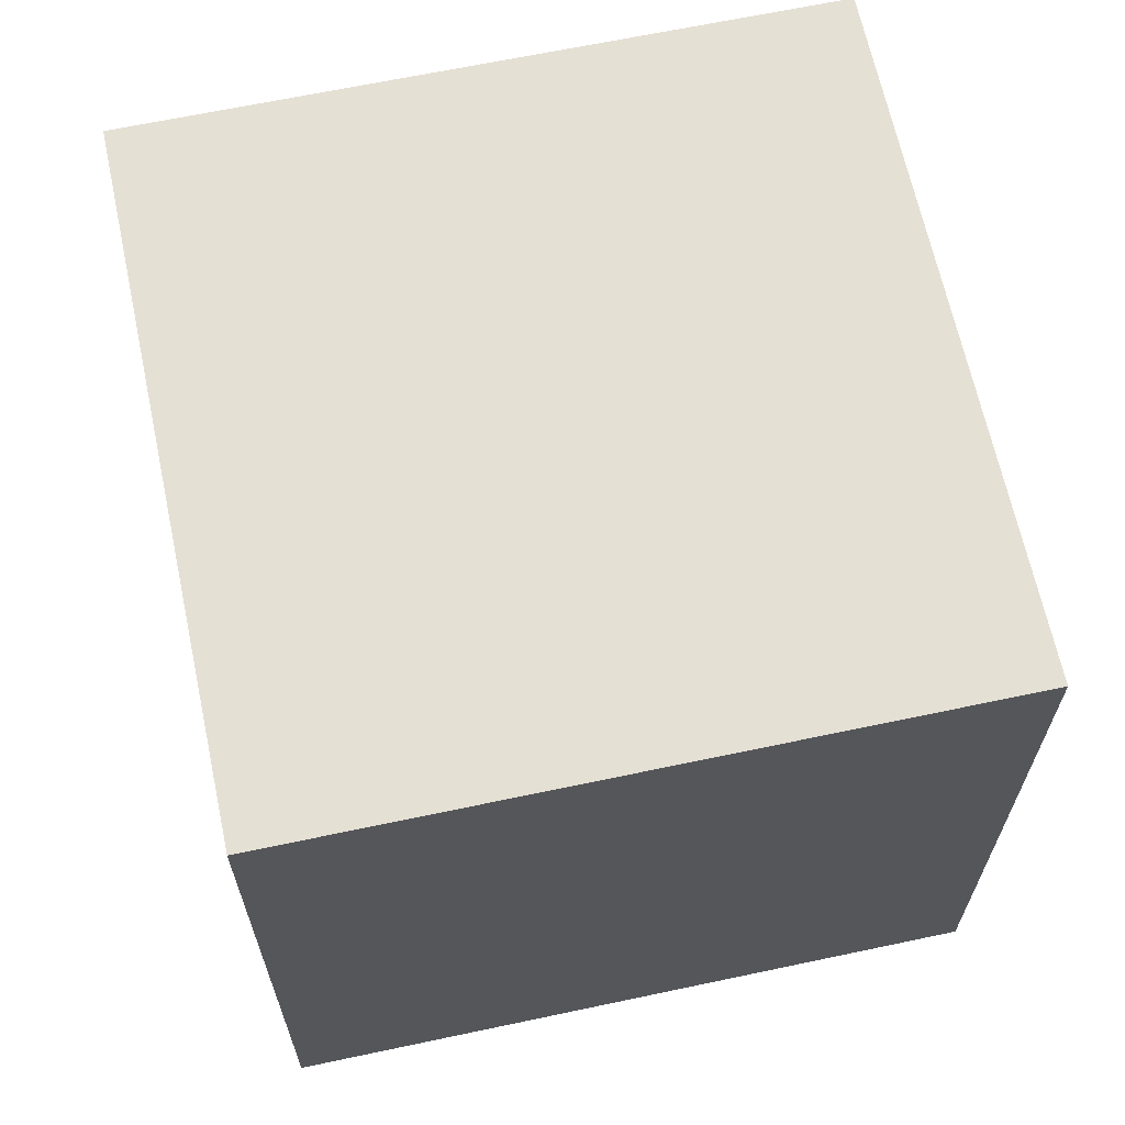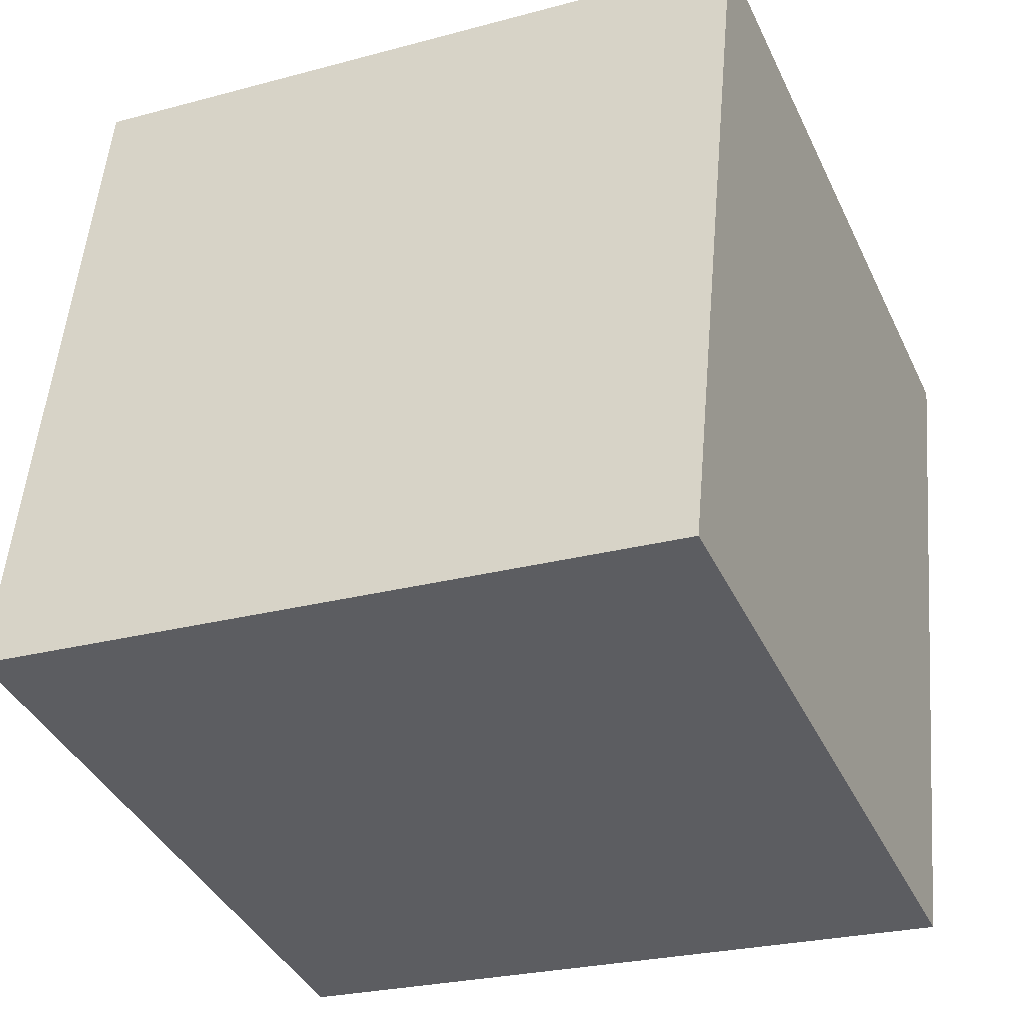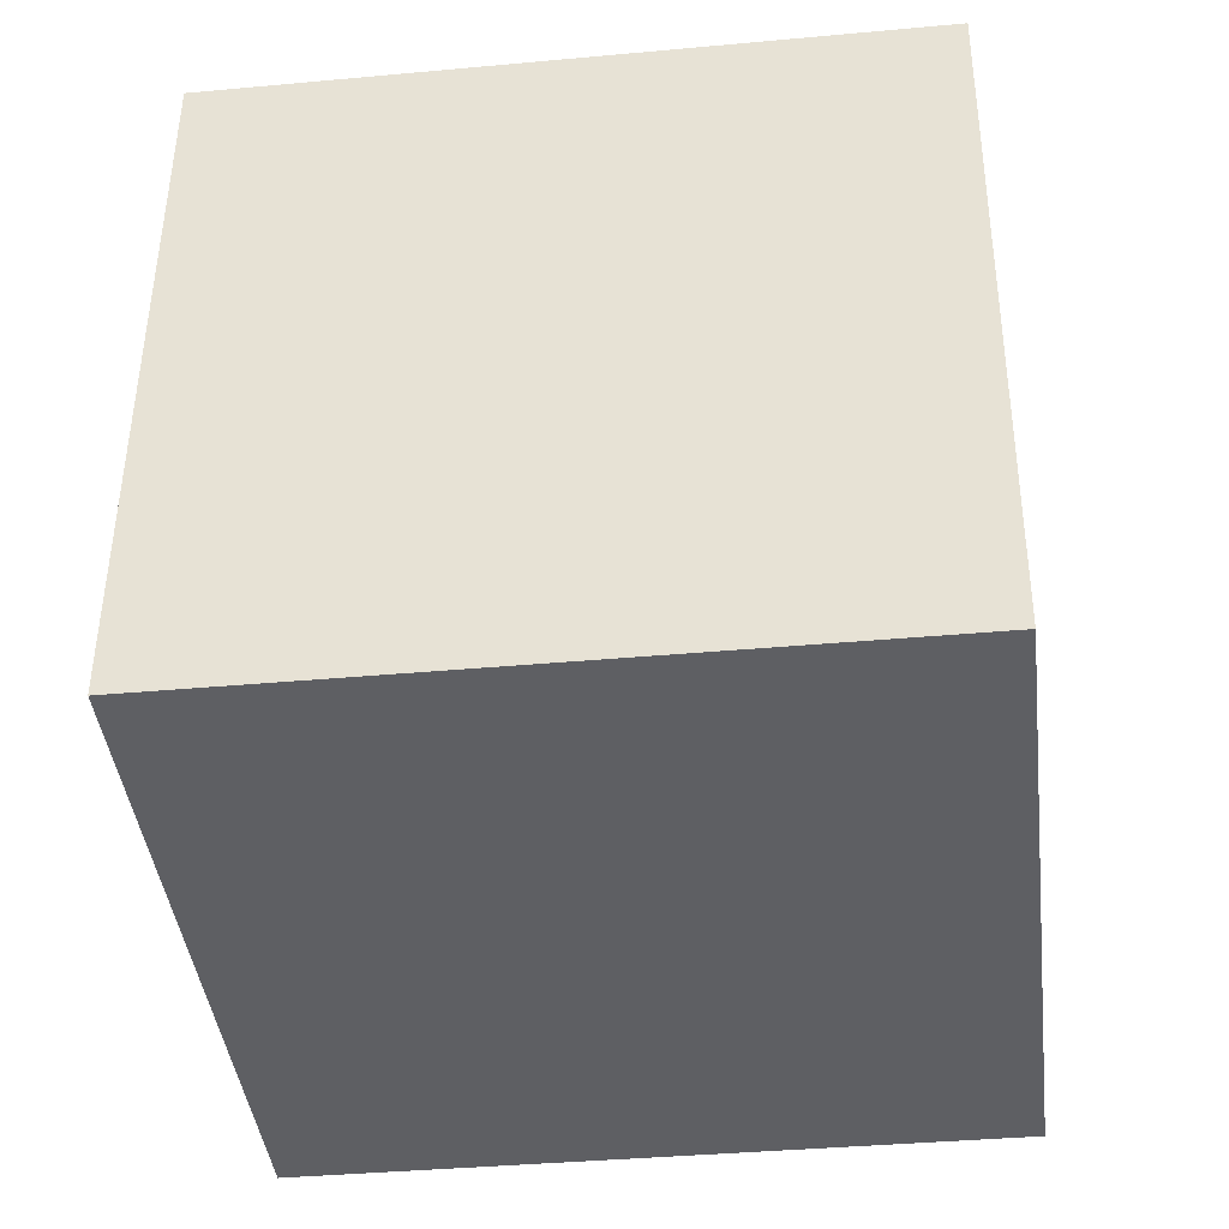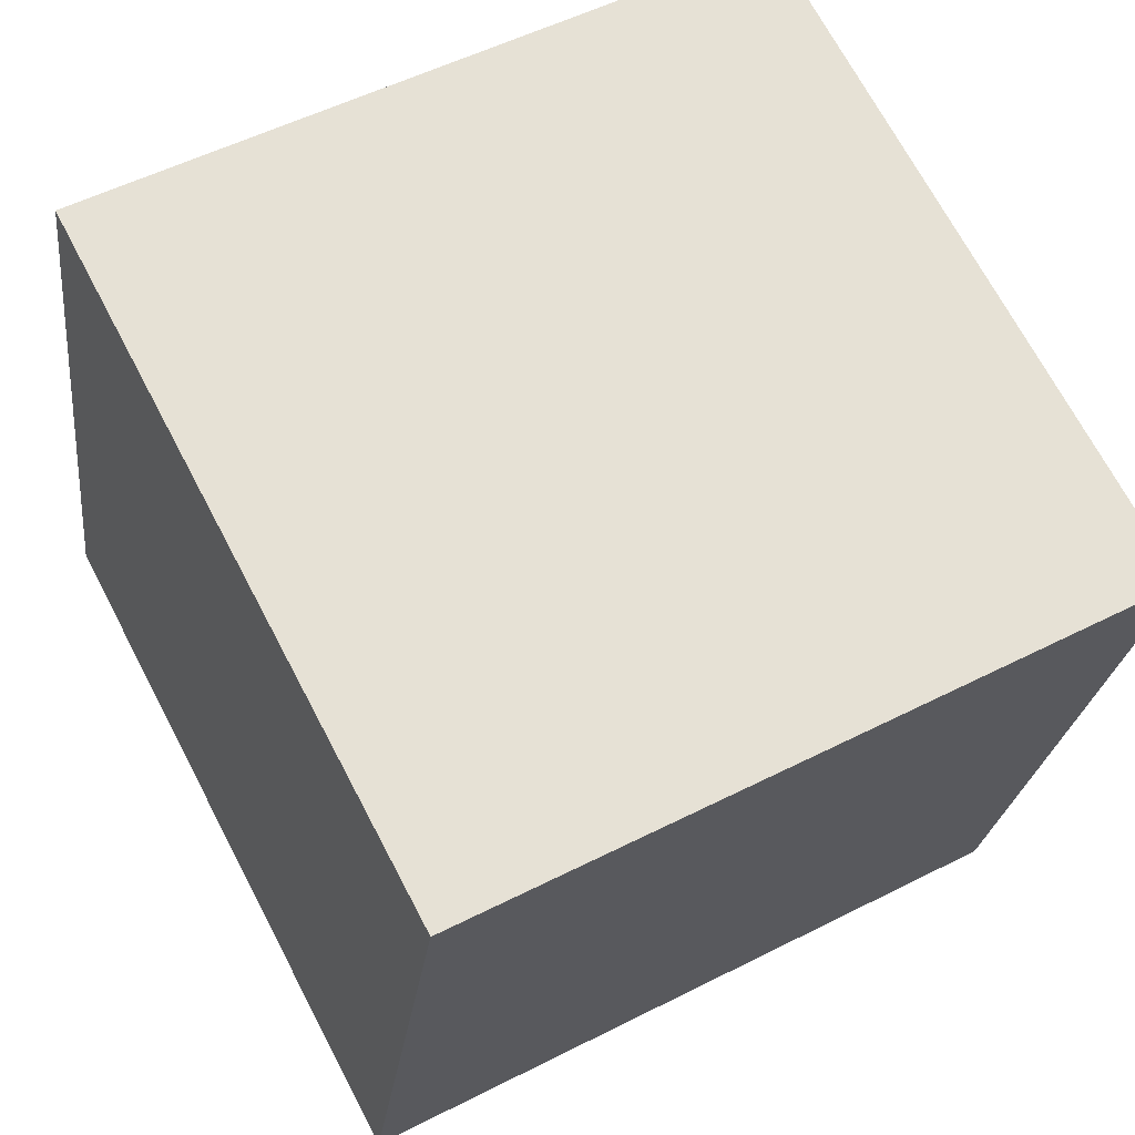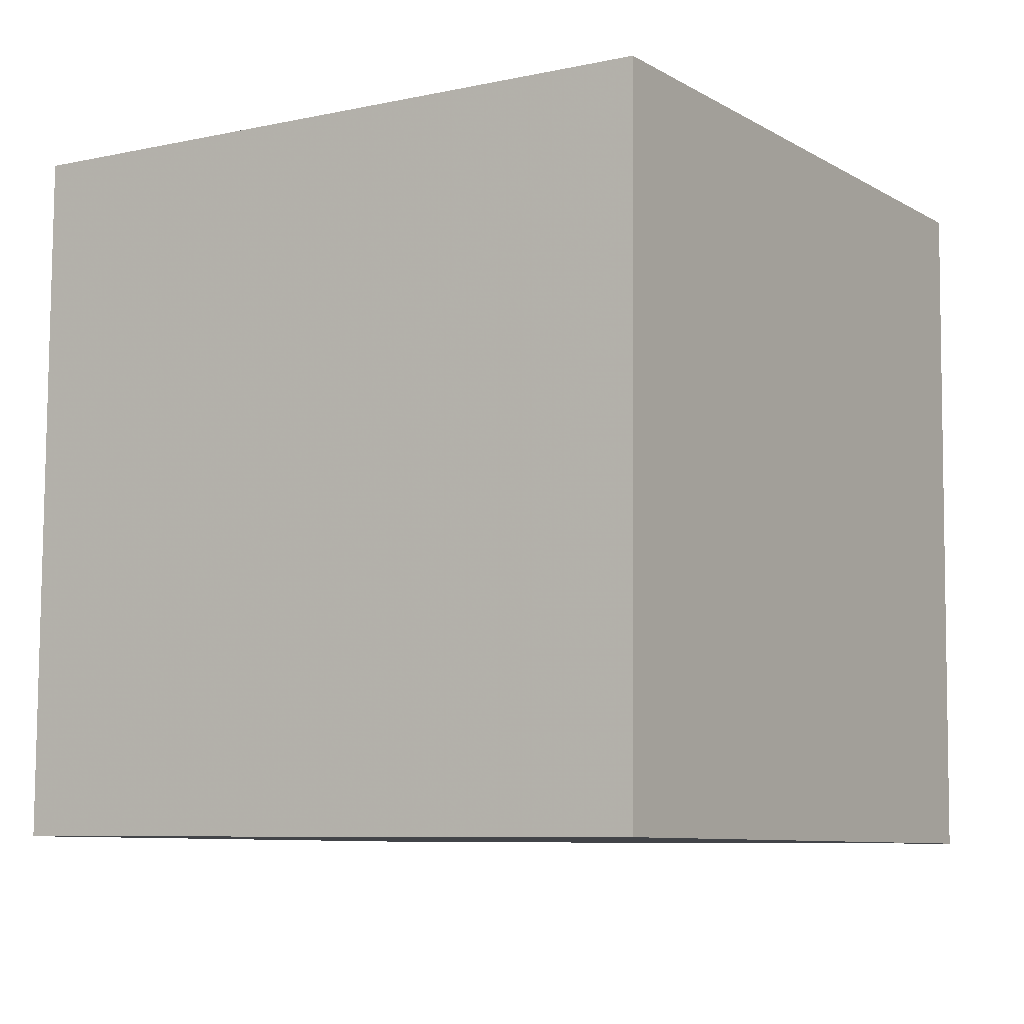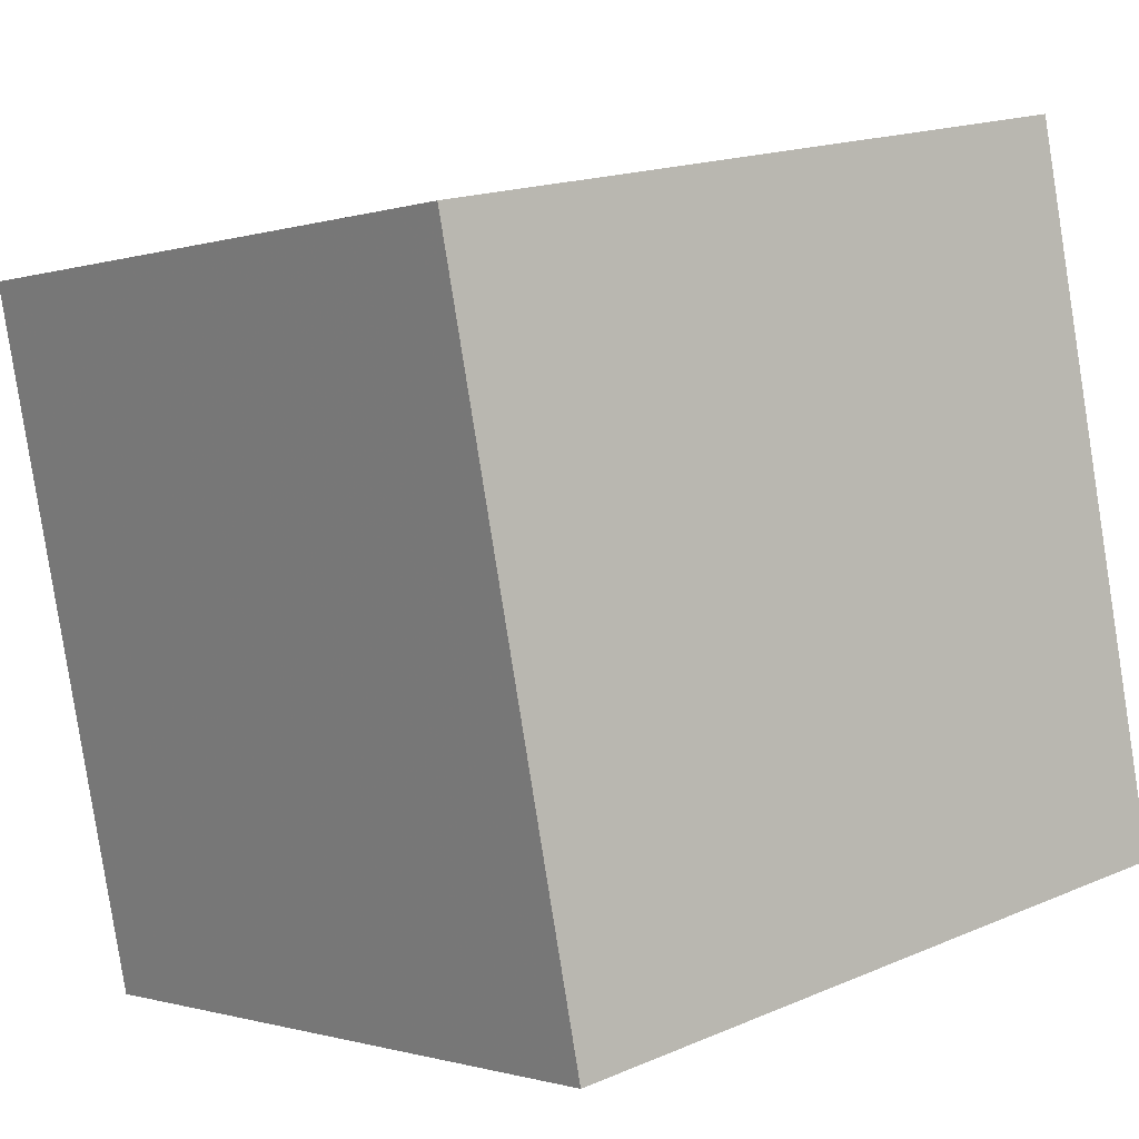
<metadata>
{"format":"obj","ext":"obj","renderer":"f3d","projection":"perspective","resolution":1024,"background":"white","views":[{"elev":65.3,"azim":-25.4,"up":"+Y"},{"elev":-24.1,"azim":113.8,"up":"+Z"},{"elev":-41.1,"azim":-96.6,"up":"+Y"},{"elev":54.1,"azim":-118.5,"up":"+Z"},{"elev":-8.1,"azim":-70.8,"up":"+Y"},{"elev":16.6,"azim":49.6,"up":"+Z"}]}
</metadata>
<code>
v -2.319 -4.914 -11.89
v -4.627 -4.991 -2.164
v -2.335 5.086 -11.82
v -4.642 5.009 -2.089
v 7.411 -4.916 -9.587
v 5.104 -4.993 0.143
v 7.395 5.083 -9.511
v 5.088 5.006 0.2184
f 2 4 1
f 5 2 1
f 1 4 3
f 3 5 1
f 2 8 4
f 6 2 5
f 6 8 2
f 4 8 3
f 7 5 3
f 3 8 7
f 7 6 5
f 8 6 7

</code>
